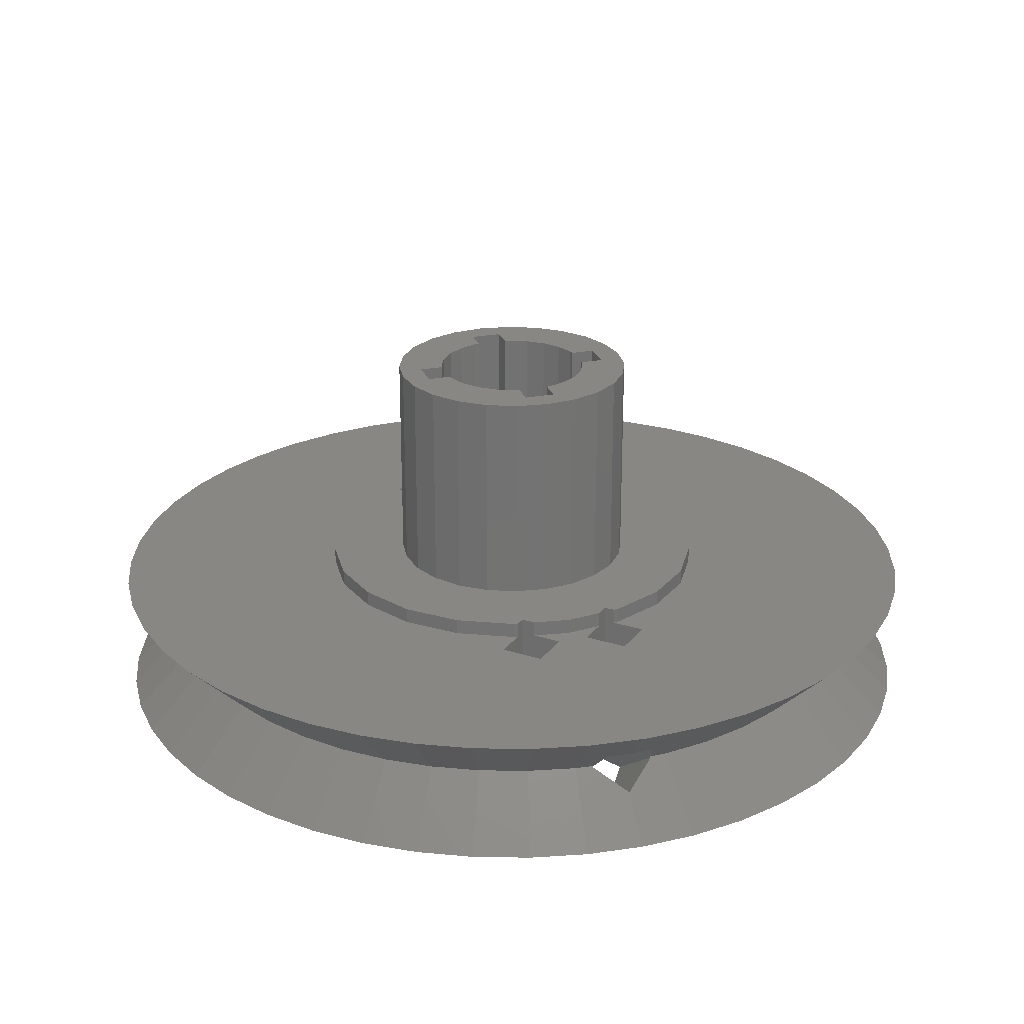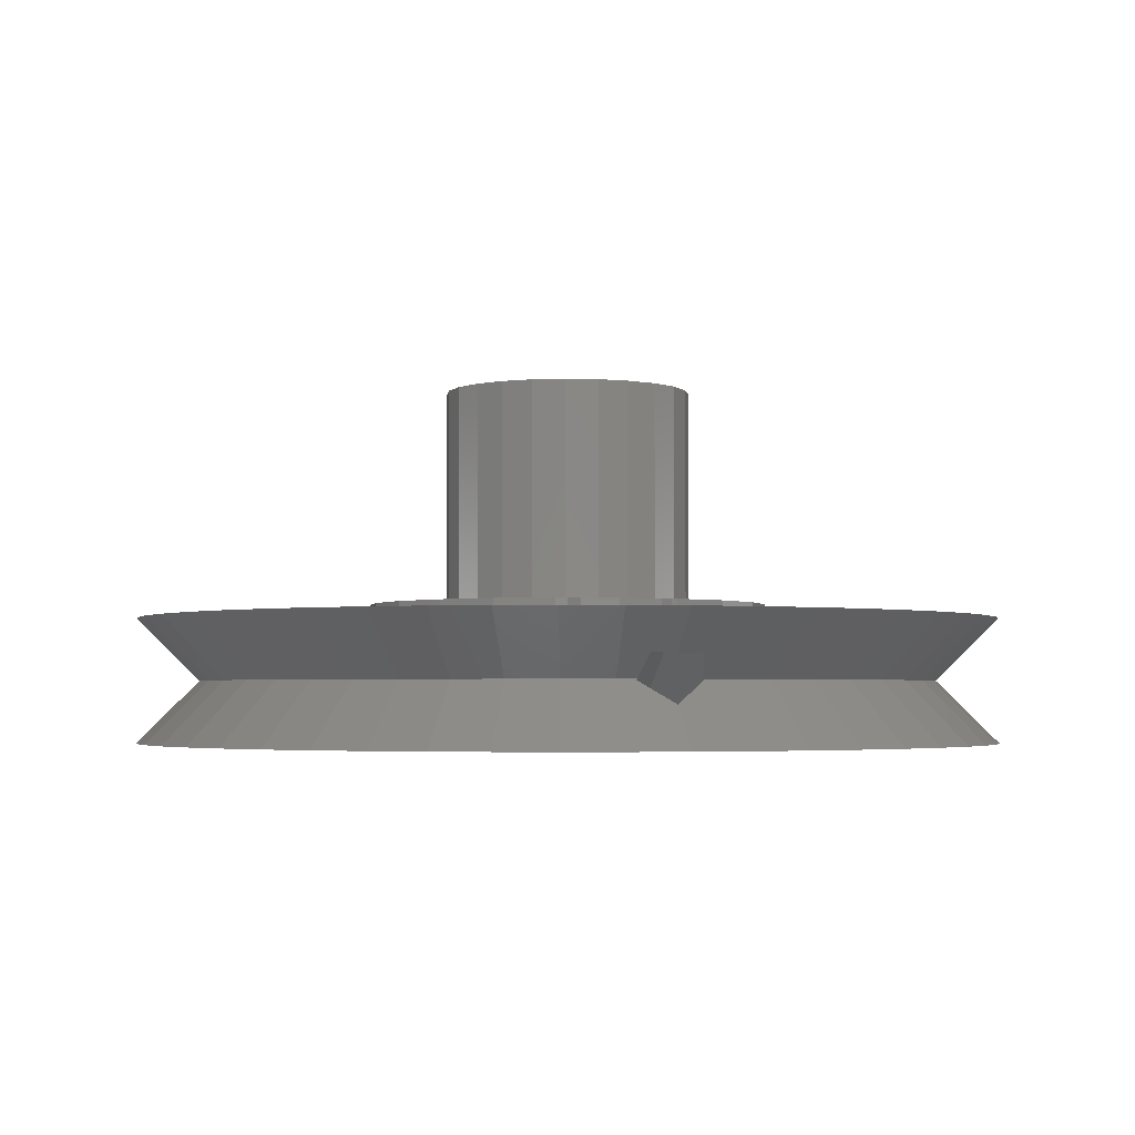
<metadata>
{"format":"stl","ext":"stl","renderer":"f3d","projection":"perspective","resolution":1024,"background":"white","views":[{"elev":24.4,"azim":72.6,"up":"+Z"},{"elev":-3.0,"azim":76.0,"up":"+Z"}]}
</metadata>
<code>
# stl→obj: 386 verts, 796 faces
v 6.211 -1.916 9.5
v 6.238 -1.738 9
v 6.238 -1.738 9.5
v 6.211 -1.916 9
v 6.323 -1.177 9.5
v 6.5 0 9
v 6.5 0 9.5
v 6.323 -1.177 9
v -6.427 -0.9688 9
v -6.427 0.9688 9.5
v -6.427 0.9688 9
v -6.427 -0.9688 9.5
v -6.381 1.119 9.5
v -6.381 1.119 9
v -6.201 1.701 9
v -5.856 2.82 9.5
v -5.856 2.82 9
v -6.201 1.701 9.5
v 4.053 -5.082 9.5
v 5.371 -3.662 9
v 5.371 -3.662 9.5
v 4.053 -5.082 9
v -3.25 -5.629 9
v -1.446 -6.337 9.5
v -3.25 -5.629 9.5
v -1.446 -6.337 9
v 0.4857 -6.482 9.5
v 0.4857 -6.482 9
v 2.375 -6.051 9
v 2.375 -6.051 9.5
v 7 0.5 9
v 8 -1.5 9
v 8 1.5 9
v 7 -0.5 9
v 6.323 1.177 9
v 14 0 9
v 13.88 1.827 9
v 13.52 3.623 9
v 12.93 5.358 9
v 13.88 -1.827 9
v 7 2.5 9
v 12.12 7 9
v 13.52 -3.623 9
v 11.11 8.523 9
v 12.93 -5.358 9
v 5.371 3.662 9
v 9.899 9.899 9
v 7 -2.5 9
v 4.053 5.082 9
v 8.523 11.11 9
v 12.12 -7 9
v 11.11 -8.523 9
v 7 12.12 9
v 6.211 1.916 9
v 6.238 1.738 9
v 2.375 6.051 9
v 5.358 12.93 9
v 3.623 13.52 9
v 0.4857 6.482 9
v 1.827 13.88 9
v 0 14 9
v -1.827 13.88 9
v -1.446 6.337 9
v -3.623 13.52 9
v -5.358 12.93 9
v -3.25 5.629 9
v -7 12.12 9
v -8.523 11.11 9
v -4.765 4.421 9
v -9.899 9.899 9
v -7 2.5 9
v -11.11 8.523 9
v 9.899 -9.899 9
v 8.523 -11.11 9
v 7 -12.12 9
v 5.358 -12.93 9
v 3.623 -13.52 9
v 1.827 -13.88 9
v 0 -14 9
v -1.827 -13.88 9
v -5.358 -12.93 9
v -3.623 -13.52 9
v -8.523 -11.11 9
v -4.765 -4.421 9
v -7 -2.5 9
v -5.856 -2.82 9
v -6.201 -1.701 9
v -11.11 -8.523 9
v -7 -12.12 9
v -12.93 -5.358 9
v -8 -1.5 9
v -12.12 7 9
v -12.93 5.358 9
v -9.899 -9.899 9
v -8 1.5 9
v -13.52 3.623 9
v -12.12 -7 9
v -13.88 1.827 9
v -14 0 9
v -13.52 -3.623 9
v -13.88 -1.827 9
v -7 0.5 9
v -7 -0.5 9
v -6.381 -1.119 9
v -6.381 -1.119 9.5
v -6.201 -1.701 9.5
v -5.856 -2.82 9.5
v -4.765 -4.421 9.5
v 6.211 1.916 9.5
v 5.371 3.662 9.5
v -3.25 5.629 9.5
v -1.446 6.337 9.5
v -4.765 4.421 9.5
v 2.375 6.051 9.5
v 4.053 5.082 9.5
v 6.323 1.177 9.5
v 6.238 1.738 9.5
v 6 1.5 9.5
v 3.464 2 9.5
v 6 -1.5 9.5
v 4 0 9.5
v 3.864 1.035 9.5
v 2.828 2.828 9.5
v 3.464 -2 9.5
v 3.864 -1.035 9.5
v 2 3.464 9.5
v 1.035 3.864 9.5
v 0.4857 6.482 9.5
v 0 4 9.5
v -1.035 3.864 9.5
v -2 3.464 9.5
v -2.828 2.828 9.5
v -3.464 2 9.5
v -6 1.5 9.5
v -4 0 9.5
v -6 -1.5 9.5
v -3.464 -2 9.5
v 2.828 -2.828 9.5
v 2 -3.464 9.5
v 1.035 -3.864 9.5
v 0 -4 9.5
v -1.035 -3.864 9.5
v -2 -3.464 9.5
v -2.828 -2.828 9.5
v -3.864 -1.035 9.5
v -3.864 1.035 9.5
v 3.864 -1.035 16.5
v 4 0 16.5
v -4 0 16.5
v -3.864 -1.035 16.5
v 1.035 -3.864 16.5
v 0 -4 16.5
v -1.035 3.864 16.5
v 0 4 16.5
v 2.828 -2.828 16.5
v 2 -3.464 16.5
v 3.464 -2 16.5
v -2 -3.464 16.5
v -2.828 -2.828 16.5
v -3.464 -2 16.5
v -1.035 -3.864 16.5
v 3.464 2 16.5
v 2.828 2.828 16.5
v 3.864 1.035 16.5
v -2.828 2.828 16.5
v -2 3.464 16.5
v -0.5 -2.434 16.5
v -0.647 -2.415 16.5
v -0.5 -3.2 16.5
v 3.2 0.5 16.5
v 3.2 -0.5 16.5
v 2.165 1.25 16.5
v 2.415 0.647 16.5
v 2.434 0.5 16.5
v 1.768 1.768 16.5
v 2 3.464 16.5
v 1.25 2.165 16.5
v 0.5 3.2 16.5
v 1.035 3.864 16.5
v 0.647 2.415 16.5
v -0.5 3.2 16.5
v -0.647 2.415 16.5
v -0.5 2.434 16.5
v -1.25 2.165 16.5
v -1.768 1.768 16.5
v -2.165 1.25 16.5
v -3.464 2 16.5
v -3.2 0.5 16.5
v -2.415 0.647 16.5
v -3.864 1.035 16.5
v -2.434 0.5 16.5
v 2.165 -1.25 16.5
v 2.415 -0.647 16.5
v 2.434 -0.5 16.5
v 1.768 -1.768 16.5
v 1.25 -2.165 16.5
v 0.5 -3.2 16.5
v 0.647 -2.415 16.5
v 0.5 -2.434 16.5
v -1.25 -2.165 16.5
v -1.768 -1.768 16.5
v -2.165 -1.25 16.5
v -3.2 -0.5 16.5
v -2.415 -0.647 16.5
v -2.434 -0.5 16.5
v 0.5 2.434 16.5
v 12.7 -0.68 7.744
v 12.72 0 7.718
v 11.59 -3.106 7
v 3.106 11.59 7
v 9.52 -7.305 7
v 10.39 6 7
v -9.52 -7.305 7
v -12.7 -0.68 7.744
v -12.72 0 7.718
v 10.39 -6 7
v 8.485 8.485 7
v 7.305 9.52 7
v 12.7 0.68 7.744
v 3.106 -11.59 7
v 6 -10.39 7
v 4.592 -11.09 7
v -3.106 -11.59 7
v -10.39 -6 7
v -11.59 -3.106 7
v -11.9 -1.566 7
v 11.09 -4.592 7
v 0 12 7
v 6 10.39 7
v 4.592 11.09 7
v 9.52 7.305 7
v 11.59 3.106 7
v 0 -12 7
v -7.305 -9.52 7
v -6 -10.39 7
v -1.566 -11.9 7
v -11.09 -4.592 7
v -11.59 3.106 7
v -11.09 4.592 7
v -11.9 1.566 7
v -6 10.39 7
v -1.566 11.9 7
v -3.106 11.59 7
v -4.592 11.09 7
v 11.09 4.592 7
v 1.566 -11.9 7
v 7.305 -9.52 7
v -10.39 6 7
v -9.52 7.305 7
v -8.485 8.485 7
v -12.7 0.68 7.744
v -8.485 -8.485 7
v -12.7 -0.7867 7.748
v -11.94 -0.9638 7
v -7.305 9.52 7
v 12.7 -0.7867 7.748
v 11.9 -1.566 7
v 11.94 -0.9638 7
v 1.566 11.9 7
v 11.9 1.566 7
v 12.7 0.7867 7.748
v 11.94 0.9638 7
v 8.485 -8.485 7
v -4.592 -11.09 7
v -12.7 0.7867 7.748
v -11.94 0.9638 7
v 12.93 5.358 5
v 12.41 -0.4021 6.56
v 14 0 5
v 12.72 0 6.282
v 13.88 -1.827 5
v 11.96 -1 6.973
v 9.899 -9.899 5
v 8.523 -11.11 5
v -7 -12.12 5
v -5.358 -12.93 5
v 12.41 0.4021 6.56
v 13.88 1.827 5
v 12.12 7 5
v 5.358 12.93 5
v -5.358 12.93 5
v 13.52 3.623 5
v 11.11 8.523 5
v 9.899 9.899 5
v 1.827 13.88 5
v 0 14 5
v 7 12.12 5
v -13.88 1.827 5
v -12.12 7 5
v -12.93 5.358 5
v -1.827 13.88 5
v -1.827 -13.88 5
v -14 0 5
v -12.41 -0.4021 6.56
v -12.72 0 6.282
v -13.88 -1.827 5
v 3.623 13.52 5
v -11.96 1 6.973
v -12.41 0.4021 6.56
v -9.899 9.899 5
v -11.11 8.523 5
v -13.52 3.623 5
v -7 12.12 5
v -3.623 13.52 5
v 12.12 -7 5
v 11.11 -8.523 5
v 7 -12.12 5
v 1.827 -13.88 5
v 0 -14 5
v -11.11 -8.523 5
v -9.899 -9.899 5
v -8.523 -11.11 5
v -3.623 -13.52 5
v -13.52 -3.623 5
v -12.93 -5.358 5
v -12.12 -7 5
v -7 -0.5 5
v -6 1.5 5
v -6 -1.5 5
v -7 0.5 5
v -7.4 0 5
v -8 -1.5 5
v -9.144 -1 5
v -7 -2.5 5
v -1.768 1.768 5
v -7 2.5 5
v -0.5 3.2 5
v -8 1.5 5
v -8.523 11.11 5
v -9.144 1 5
v -10.89 0 5
v -0.5 2.434 5
v -0.647 2.415 5
v 1.768 1.768 5
v 6 1.5 5
v 2.165 1.25 5
v 2.415 0.647 5
v 3.2 0.5 5
v 2.434 0.5 5
v 7 2.5 5
v 0.5 3.2 5
v 1.25 2.165 5
v 0.647 2.415 5
v 0.5 2.434 5
v -1.25 2.165 5
v -2.165 1.25 5
v -3.2 0.5 5
v -2.415 0.647 5
v -2.434 0.5 5
v -3.2 -0.5 5
v 0.647 -2.415 5
v 0.5 -3.2 5
v 0.5 -2.434 5
v 7 -2.5 5
v 8 -1.5 5
v 1.768 -1.768 5
v 5.358 -12.93 5
v 10.89 0 5
v 13.52 -3.623 5
v 9.144 -1 5
v 12.93 -5.358 5
v 9.144 1 5
v 8 1.5 5
v 7.4 0 5
v 7 -0.5 5
v 7 0.5 5
v 6 -1.5 5
v 8.523 11.11 5
v 3.2 -0.5 5
v 3.623 -13.52 5
v 2.165 -1.25 5
v 2.415 -0.647 5
v 2.434 -0.5 5
v 1.25 -2.165 5
v -0.5 -3.2 5
v -0.647 -2.415 5
v -0.5 -2.434 5
v -1.25 -2.165 5
v -1.768 -1.768 5
v -2.165 -1.25 5
v -2.415 -0.647 5
v -2.434 -0.5 5
v 11.96 1 6.973
v -11.96 -1 6.973
v 12.25 0 8.393
v -12.25 0 8.393
f 1 2 3
f 2 1 4
f 5 6 7
f 6 5 8
f 9 10 11
f 10 9 12
f 11 13 14
f 13 11 10
f 15 16 17
f 16 15 18
f 19 20 21
f 20 19 22
f 21 4 1
f 4 21 20
f 23 24 25
f 24 23 26
f 26 27 24
f 27 26 28
f 29 19 30
f 19 29 22
f 31 32 33
f 31 34 32
f 31 6 34
f 6 31 35
f 33 36 37
f 33 37 38
f 32 36 33
f 33 38 39
f 36 32 40
f 41 39 42
f 40 32 43
f 41 42 44
f 43 32 45
f 46 44 47
f 48 45 32
f 49 47 50
f 45 48 51
f 51 48 52
f 49 50 53
f 39 41 33
f 44 46 41
f 41 54 55
f 41 46 54
f 56 53 57
f 47 49 46
f 56 57 58
f 53 56 49
f 59 58 60
f 58 59 56
f 61 59 60
f 62 59 61
f 59 62 63
f 64 63 62
f 65 63 64
f 63 65 66
f 67 66 65
f 68 66 67
f 66 68 69
f 70 69 68
f 17 71 15
f 72 69 70
f 69 72 71
f 69 71 17
f 20 52 48
f 52 20 73
f 22 73 20
f 4 48 2
f 20 48 4
f 73 22 74
f 74 22 75
f 29 75 22
f 75 29 76
f 76 29 77
f 28 77 29
f 77 28 78
f 28 79 78
f 80 28 26
f 28 80 79
f 81 26 23
f 26 82 80
f 83 23 84
f 26 81 82
f 85 84 86
f 85 86 87
f 88 84 85
f 23 89 81
f 90 85 91
f 23 83 89
f 92 71 72
f 93 71 92
f 84 94 83
f 71 93 95
f 84 88 94
f 96 95 93
f 85 97 88
f 98 95 96
f 85 90 97
f 99 95 98
f 91 100 90
f 95 99 91
f 91 101 100
f 91 99 101
f 34 6 8
f 11 102 9
f 102 11 14
f 103 9 102
f 9 103 104
f 95 103 102
f 103 95 91
f 104 12 9
f 12 104 105
f 86 106 87
f 106 86 107
f 84 25 108
f 25 84 23
f 84 107 86
f 107 84 108
f 109 46 110
f 46 109 54
f 63 111 112
f 111 63 66
f 17 113 69
f 113 17 16
f 49 114 115
f 114 49 56
f 110 49 115
f 49 110 46
f 7 35 116
f 35 7 6
f 117 54 109
f 54 117 55
f 28 30 27
f 30 28 29
f 109 118 117
f 119 118 110
f 110 118 109
f 118 7 116
f 120 7 118
f 7 120 5
f 120 1 3
f 120 21 1
f 121 118 122
f 123 110 115
f 118 121 120
f 124 120 125
f 125 120 121
f 118 119 122
f 110 123 119
f 126 115 114
f 115 126 123
f 114 127 126
f 128 127 114
f 128 129 127
f 112 129 128
f 129 112 130
f 111 130 112
f 130 111 131
f 131 111 132
f 113 132 111
f 132 113 133
f 134 133 16
f 16 133 113
f 134 10 135
f 12 135 10
f 135 12 136
f 136 12 105
f 137 136 107
f 107 136 106
f 120 124 21
f 138 21 124
f 21 138 19
f 139 19 138
f 19 139 30
f 140 30 139
f 140 27 30
f 141 27 140
f 24 141 142
f 141 24 27
f 25 142 143
f 25 143 144
f 142 25 24
f 108 144 137
f 136 137 145
f 133 134 146
f 146 134 135
f 136 145 135
f 10 134 13
f 144 108 25
f 137 107 108
f 134 16 18
f 66 113 111
f 113 66 69
f 56 128 114
f 128 56 59
f 59 112 128
f 112 59 63
f 147 121 148
f 121 147 125
f 145 149 135
f 149 145 150
f 141 151 152
f 151 141 140
f 129 153 154
f 153 129 130
f 139 155 156
f 155 139 138
f 157 125 147
f 125 157 124
f 140 156 151
f 156 140 139
f 144 158 159
f 158 144 143
f 144 160 137
f 160 144 159
f 143 161 158
f 161 143 142
f 162 123 163
f 123 162 119
f 164 119 162
f 119 164 122
f 131 165 166
f 165 131 132
f 167 168 169
f 170 148 164
f 170 164 162
f 171 148 170
f 148 171 147
f 172 162 163
f 162 172 170
f 170 173 174
f 170 172 173
f 175 163 176
f 163 175 172
f 176 177 175
f 178 176 179
f 176 178 177
f 177 178 180
f 154 178 179
f 154 181 178
f 181 182 183
f 153 181 154
f 166 181 153
f 181 184 182
f 181 166 184
f 184 166 185
f 165 185 166
f 185 165 186
f 187 186 165
f 188 186 187
f 186 188 189
f 190 188 187
f 189 188 191
f 147 171 157
f 192 157 171
f 193 171 194
f 192 171 193
f 157 192 155
f 195 155 192
f 155 195 156
f 196 156 195
f 197 156 196
f 197 196 198
f 197 198 199
f 156 197 151
f 197 152 151
f 169 152 197
f 169 161 152
f 200 169 168
f 158 169 200
f 158 200 201
f 169 158 161
f 159 201 202
f 203 202 204
f 201 159 158
f 203 204 205
f 202 203 160
f 202 160 159
f 149 188 190
f 188 149 203
f 203 150 160
f 203 149 150
f 180 178 206
f 155 124 157
f 124 155 138
f 137 150 145
f 150 137 160
f 142 152 161
f 152 142 141
f 127 154 179
f 154 127 129
f 123 176 163
f 176 123 126
f 130 166 153
f 166 130 131
f 133 165 132
f 165 133 187
f 135 190 146
f 190 135 149
f 148 122 164
f 122 148 121
f 126 179 176
f 179 126 127
f 146 187 133
f 187 146 190
f 207 36 40
f 36 207 208
f 43 209 40
f 57 210 58
f 73 211 52
f 39 212 42
f 88 97 213
f 99 214 101
f 214 99 215
f 51 216 45
f 51 211 216
f 217 218 47
f 219 36 208
f 36 219 37
f 77 78 220
f 75 76 221
f 76 222 221
f 80 82 223
f 97 90 224
f 90 100 225
f 225 101 226
f 52 211 51
f 45 227 209
f 228 62 61
f 228 61 60
f 229 230 57
f 212 231 42
f 37 232 38
f 76 220 222
f 79 233 78
f 77 220 76
f 89 234 235
f 233 80 236
f 79 80 233
f 224 90 237
f 238 93 239
f 240 98 238
f 213 97 224
f 237 90 225
f 241 67 65
f 242 243 62
f 244 241 65
f 230 210 57
f 242 62 228
f 218 53 50
f 42 231 44
f 44 231 47
f 245 212 39
f 38 232 39
f 78 246 220
f 74 75 247
f 75 221 247
f 81 89 235
f 83 94 234
f 89 83 234
f 82 81 223
f 248 93 92
f 249 70 250
f 99 251 215
f 251 99 98
f 252 94 213
f 94 88 213
f 100 101 225
f 226 253 254
f 253 101 214
f 101 253 226
f 250 70 255
f 241 255 67
f 45 209 43
f 45 216 227
f 40 256 207
f 257 256 40
f 256 257 258
f 40 209 257
f 259 228 60
f 210 60 58
f 231 217 47
f 229 57 53
f 218 229 53
f 47 218 50
f 260 232 37
f 78 233 246
f 74 247 73
f 80 223 236
f 234 94 252
f 249 92 72
f 249 72 70
f 239 93 248
f 243 65 64
f 243 64 62
f 255 70 68
f 255 68 67
f 210 259 60
f 232 245 39
f 261 37 219
f 260 261 262
f 261 260 37
f 73 263 211
f 73 247 263
f 223 81 264
f 81 235 264
f 248 92 249
f 238 98 96
f 238 96 93
f 244 65 243
f 265 240 266
f 265 98 240
f 98 265 251
f 267 212 245
f 268 269 270
f 269 268 271
f 272 271 268
f 272 257 271
f 257 272 258
f 273 247 274
f 235 275 276
f 269 277 270
f 277 269 278
f 267 245 232
f 279 212 267
f 280 230 229
f 281 241 244
f 282 232 278
f 267 232 282
f 283 231 279
f 284 231 283
f 284 217 231
f 285 286 228
f 285 228 259
f 287 229 218
f 238 288 240
f 289 290 248
f 286 291 228
f 236 223 292
f 293 294 295
f 294 293 296
f 278 232 260
f 279 231 212
f 297 210 280
f 297 285 210
f 287 280 229
f 284 218 217
f 288 298 240
f 298 288 299
f 240 298 266
f 300 301 249
f 290 302 238
f 248 290 239
f 303 255 241
f 281 303 241
f 250 300 249
f 291 243 242
f 304 281 243
f 305 211 306
f 247 307 274
f 308 233 309
f 213 310 311
f 234 311 312
f 223 276 313
f 264 235 276
f 236 292 233
f 226 296 225
f 225 296 314
f 224 315 316
f 293 299 288
f 299 293 295
f 317 318 319
f 317 320 318
f 317 321 320
f 322 321 317
f 322 323 321
f 324 323 322
f 310 324 311
f 316 324 310
f 315 324 316
f 325 326 327
f 303 327 326
f 327 303 281
f 290 326 328
f 326 329 303
f 321 328 320
f 330 328 321
f 290 328 330
f 326 300 329
f 302 330 331
f 326 301 300
f 324 315 323
f 314 323 315
f 326 289 301
f 323 314 331
f 326 290 289
f 296 331 314
f 330 302 290
f 293 331 296
f 331 288 302
f 331 293 288
f 332 333 327
f 334 335 336
f 337 338 339
f 336 338 337
f 335 334 340
f 341 340 334
f 340 341 297
f 341 334 342
f 341 342 343
f 341 343 344
f 297 341 285
f 341 286 285
f 327 286 341
f 345 327 333
f 325 327 345
f 326 325 318
f 327 291 286
f 318 346 347
f 347 346 348
f 347 348 349
f 346 318 325
f 327 304 291
f 350 319 347
f 324 313 276
f 318 347 319
f 327 281 304
f 324 276 275
f 313 324 319
f 312 324 275
f 311 324 312
f 351 352 353
f 354 274 307
f 274 354 355
f 352 354 307
f 356 354 352
f 352 307 357
f 358 269 271
f 358 271 359
f 269 358 278
f 360 359 361
f 278 358 282
f 355 361 305
f 362 282 358
f 355 305 306
f 282 362 267
f 363 267 362
f 355 306 273
f 359 360 358
f 355 273 274
f 361 355 360
f 355 364 360
f 364 355 365
f 340 267 363
f 279 340 283
f 283 340 284
f 267 340 279
f 364 363 362
f 366 364 365
f 364 366 363
f 367 366 365
f 366 367 335
f 284 340 368
f 340 287 368
f 336 335 338
f 340 280 287
f 367 369 335
f 352 357 370
f 338 335 369
f 340 297 280
f 371 367 356
f 369 372 373
f 369 371 372
f 352 370 308
f 367 371 369
f 354 356 367
f 356 352 374
f 374 352 351
f 309 352 308
f 309 375 352
f 375 376 377
f 292 375 309
f 313 375 292
f 319 375 313
f 375 378 376
f 375 379 378
f 375 319 379
f 319 380 379
f 380 350 381
f 380 319 350
f 381 350 382
f 278 383 277
f 383 260 262
f 260 383 278
f 280 210 230
f 368 218 284
f 368 287 218
f 302 288 238
f 239 290 238
f 329 300 255
f 303 329 255
f 301 289 249
f 249 289 248
f 243 281 244
f 228 291 242
f 291 304 243
f 361 216 305
f 257 209 271
f 211 263 273
f 263 247 273
f 247 221 307
f 220 246 308
f 220 308 370
f 221 357 307
f 233 292 309
f 252 311 234
f 224 316 213
f 213 316 310
f 223 313 292
f 264 276 223
f 384 226 254
f 296 384 294
f 384 296 226
f 225 314 315
f 285 259 210
f 255 300 250
f 359 209 361
f 271 209 359
f 216 211 305
f 306 211 273
f 246 233 308
f 357 220 370
f 234 312 275
f 235 234 275
f 225 315 237
f 237 315 224
f 209 227 361
f 222 220 357
f 221 222 357
f 213 311 252
f 227 216 361
f 203 347 188
f 347 203 350
f 369 170 338
f 170 369 171
f 347 191 188
f 191 347 349
f 339 170 174
f 170 339 338
f 382 203 205
f 203 382 350
f 369 194 171
f 194 369 373
f 352 169 197
f 169 352 375
f 169 377 167
f 377 169 375
f 183 327 181
f 327 183 332
f 327 178 181
f 178 327 341
f 352 199 353
f 199 352 197
f 344 178 341
f 178 344 206
f 35 118 116
f 118 35 335
f 366 35 31
f 35 366 335
f 366 33 363
f 33 366 31
f 363 41 340
f 41 363 33
f 117 118 55
f 55 340 41
f 335 55 118
f 55 335 340
f 2 120 3
f 120 2 367
f 354 2 48
f 2 354 367
f 354 32 355
f 32 354 48
f 5 120 8
f 8 365 34
f 367 8 120
f 8 367 365
f 355 34 365
f 34 355 32
f 358 268 270
f 358 272 268
f 272 358 360
f 258 385 256
f 360 258 272
f 360 385 258
f 385 360 364
f 219 385 261
f 208 385 219
f 207 385 208
f 385 207 256
f 385 262 261
f 362 385 364
f 385 362 262
f 262 362 383
f 358 383 362
f 383 358 277
f 277 358 270
f 317 104 103
f 319 104 317
f 136 104 319
f 104 136 105
f 91 317 103
f 317 91 322
f 85 322 91
f 322 85 324
f 319 87 136
f 324 87 319
f 87 324 85
f 136 87 106
f 326 15 71
f 318 15 326
f 134 15 318
f 15 134 18
f 95 326 71
f 326 95 328
f 318 14 134
f 320 14 318
f 14 320 102
f 134 14 13
f 102 328 95
f 328 102 320
f 331 299 295
f 331 298 299
f 298 331 330
f 266 386 265
f 330 266 298
f 330 386 266
f 386 330 321
f 386 251 265
f 386 215 251
f 386 214 215
f 214 386 253
f 386 254 253
f 323 386 321
f 386 323 254
f 254 323 384
f 331 384 323
f 384 331 294
f 294 331 295
f 372 194 373
f 194 372 193
f 204 382 205
f 382 204 381
f 351 199 198
f 199 351 353
f 356 192 371
f 192 356 195
f 371 193 372
f 193 371 192
f 356 196 195
f 196 356 374
f 378 201 200
f 201 378 379
f 201 380 202
f 380 201 379
f 376 200 168
f 200 376 378
f 336 175 334
f 175 336 172
f 325 184 185
f 184 325 345
f 374 198 196
f 198 374 351
f 202 381 204
f 381 202 380
f 377 168 167
f 168 377 376
f 344 180 206
f 180 344 343
f 342 175 177
f 175 342 334
f 345 182 184
f 182 345 333
f 186 325 185
f 325 186 346
f 191 348 189
f 348 191 349
f 343 177 180
f 177 343 342
f 337 172 336
f 172 337 173
f 339 173 337
f 173 339 174
f 333 183 182
f 183 333 332
f 189 346 186
f 346 189 348

</code>
